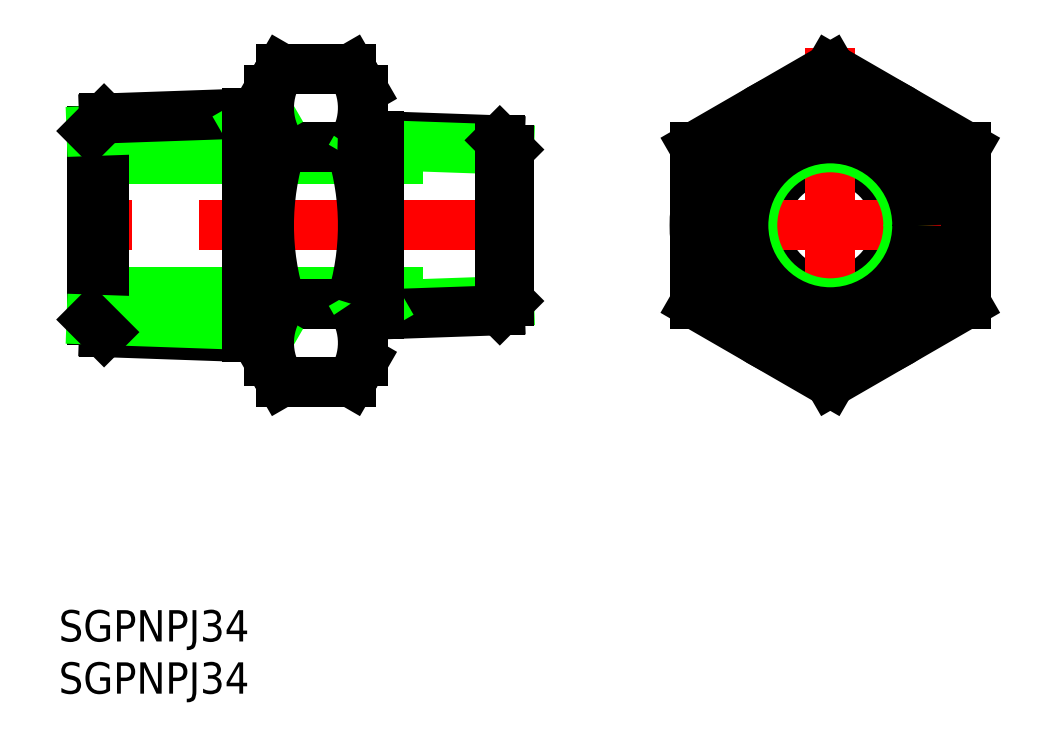
<metadata>
{"format":"dxf","ext":"dxf","renderer":"ezdxf+matplotlib","layout":"modelspace","background":"white","min_lineweight":24,"dpi":150}
</metadata>
<code>
0
SECTION
2
ENTITIES
0
TEXT
8
0
10
-73.91
20
-39.87
30
0
40
3
1
SGPNPJ34
0
TEXT
8
0
10
-73.91
20
-44.87
30
0
40
3
1
SGPNPJ34
0
LINE
8
CENTER
10
-28.77
20
0
30
0
11
-72.77
21
0
31
0
0
LINE
8
0
10
-44.77
20
13
30
0
11
-44.77
21
-13
31
0
0
LINE
8
0
10
-53.77
20
13
30
0
11
-53.77
21
-13
31
0
0
LINE
8
0
10
-70.77
20
-6.35
30
0
11
-30.77
21
-6.35
31
0
0
LINE
8
0
10
-52.61
20
-15.01
30
0
11
-45.93
21
-15.01
31
0
0
LINE
8
0
10
-45.93
20
-7.506
30
0
11
-52.61
21
-7.506
31
0
0
LINE
8
0
10
-70.77
20
6.35
30
0
11
-30.77
21
6.35
31
0
0
LINE
8
0
10
-45.93
20
7.506
30
0
11
-52.61
21
7.506
31
0
0
LINE
8
0
10
-52.61
20
15.01
30
0
11
-45.93
21
15.01
31
0
0
CIRCLE
8
0
10
0
20
-3.197e-13
30
0
40
6.35
0
LINE
8
CENTER
10
0
20
17.01
30
0
11
0
21
-17.01
31
0
0
LINE
8
CENTER
10
-15
20
0
30
0
11
15
21
0
31
0
0
LINE
8
0
10
-13
20
-7.506
30
0
11
0
21
-15.01
31
0
0
LINE
8
0
10
0
20
-15.01
30
0
11
13
21
-7.506
31
0
0
LINE
8
0
10
13
20
-7.506
30
0
11
13
21
7.506
31
0
0
LINE
8
0
10
13
20
7.506
30
0
11
0
21
15.01
31
0
0
LINE
8
0
10
0
20
15.01
30
0
11
-13
21
7.506
31
0
0
LINE
8
0
10
-13
20
7.506
30
0
11
-13
21
-7.506
31
0
0
LINE
8
0
10
-70.77
20
-9.031
30
0
11
-70.77
21
9.031
31
0
0
LINE
8
0
10
-69.57
20
10.23
30
0
11
-69.57
21
-10.23
31
0
0
LINE
8
0
10
-69.57
20
-10.23
30
0
11
-53.77
21
-10.79
31
0
0
LINE
8
0
10
-55.91
20
-9.549
30
0
11
-70.77
21
-9.031
31
0
0
LINE
8
0
10
-69.57
20
-10.23
30
0
11
-70.77
21
-9.031
31
0
0
LINE
8
0
10
-53.77
20
-10.79
30
0
11
-55.91
21
-9.549
31
0
0
LINE
8
0
10
-55.91
20
9.549
30
0
11
-70.77
21
9.031
31
0
0
LINE
8
0
10
-69.57
20
10.23
30
0
11
-53.77
21
10.79
31
0
0
LINE
8
0
10
-69.57
20
10.23
30
0
11
-70.77
21
9.031
31
0
0
LINE
8
0
10
-53.77
20
10.79
30
0
11
-55.91
21
9.549
31
0
0
LINE
8
0
10
-55.91
20
-10.71
30
0
11
-55.91
21
10.71
31
0
0
LINE
8
0
10
-44.77
20
8.598
30
0
11
-43.19
21
7.687
31
0
0
LINE
8
0
10
-31.66
20
8.14
30
0
11
-44.77
21
8.598
31
0
0
LINE
8
0
10
-30.77
20
-7.253
30
0
11
-43.19
21
-7.687
31
0
0
LINE
8
0
10
-30.77
20
7.253
30
0
11
-43.19
21
7.687
31
0
0
LINE
8
0
10
-31.66
20
-8.14
30
0
11
-44.77
21
-8.598
31
0
0
LINE
8
0
10
-31.66
20
8.14
30
0
11
-31.66
21
-8.14
31
0
0
LINE
8
0
10
-30.77
20
-7.253
30
0
11
-30.77
21
7.253
31
0
0
LINE
8
0
10
-31.66
20
8.14
30
0
11
-30.77
21
7.253
31
0
0
LINE
8
0
10
-31.66
20
-8.14
30
0
11
-30.77
21
-7.253
31
0
0
LINE
8
0
10
-44.77
20
-8.598
30
0
11
-43.19
21
-7.687
31
0
0
LINE
8
0
10
-43.19
20
-8.543
30
0
11
-43.19
21
8.543
31
0
0
CIRCLE
8
0
10
0
20
0
30
0
40
7.475
0
CIRCLE
8
0
10
0
20
0
30
0
40
8.331
0
CIRCLE
8
0
10
0
20
0
30
0
40
13
0
LINE
8
0
10
-53.77
20
13
30
0
11
-52.61
21
15.01
31
0
0
ARC
8
0
10
-47.13
20
11.26
30
0
40
6.645
50
145.6
51
214.4
0
ARC
8
0
10
-47.13
20
-11.26
30
0
40
6.645
50
145.6
51
214.4
0
LINE
8
0
10
-53.77
20
-13
30
0
11
-52.61
21
-15.01
31
0
0
ARC
8
0
10
-28.93
20
-1.06e-14
30
0
40
24.84
50
162.4
51
197.6
0
ARC
8
0
10
-69.61
20
-1.06e-14
30
0
40
24.84
50
342.4
51
17.59
0
ARC
8
0
10
-51.42
20
11.26
30
0
40
6.645
50
325.6
51
34.38
0
LINE
8
0
10
-44.77
20
13
30
0
11
-45.93
21
15.01
31
0
0
LINE
8
0
10
-44.77
20
-13
30
0
11
-45.93
21
-15.01
31
0
0
ARC
8
0
10
-51.42
20
-11.26
30
0
40
6.645
50
325.6
51
34.38
0
ENDSEC
0
EOF

</code>
